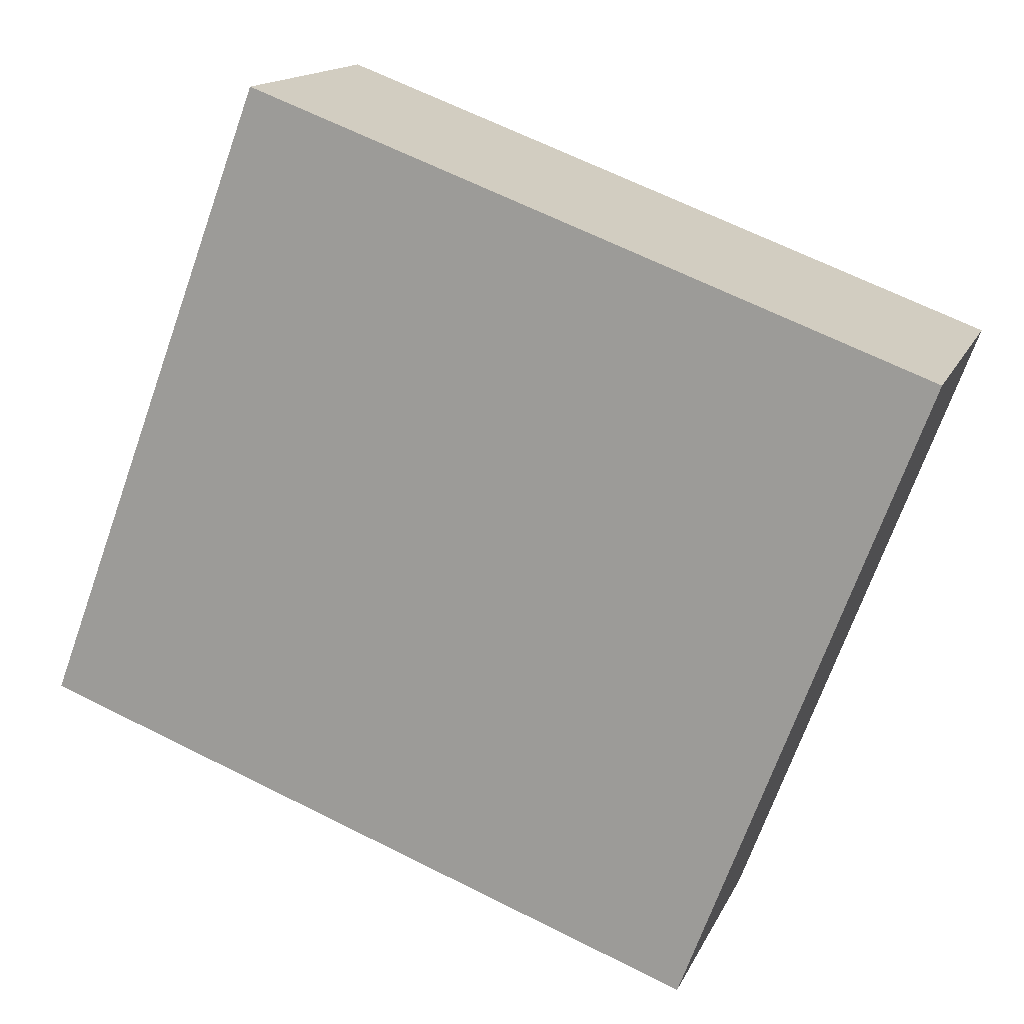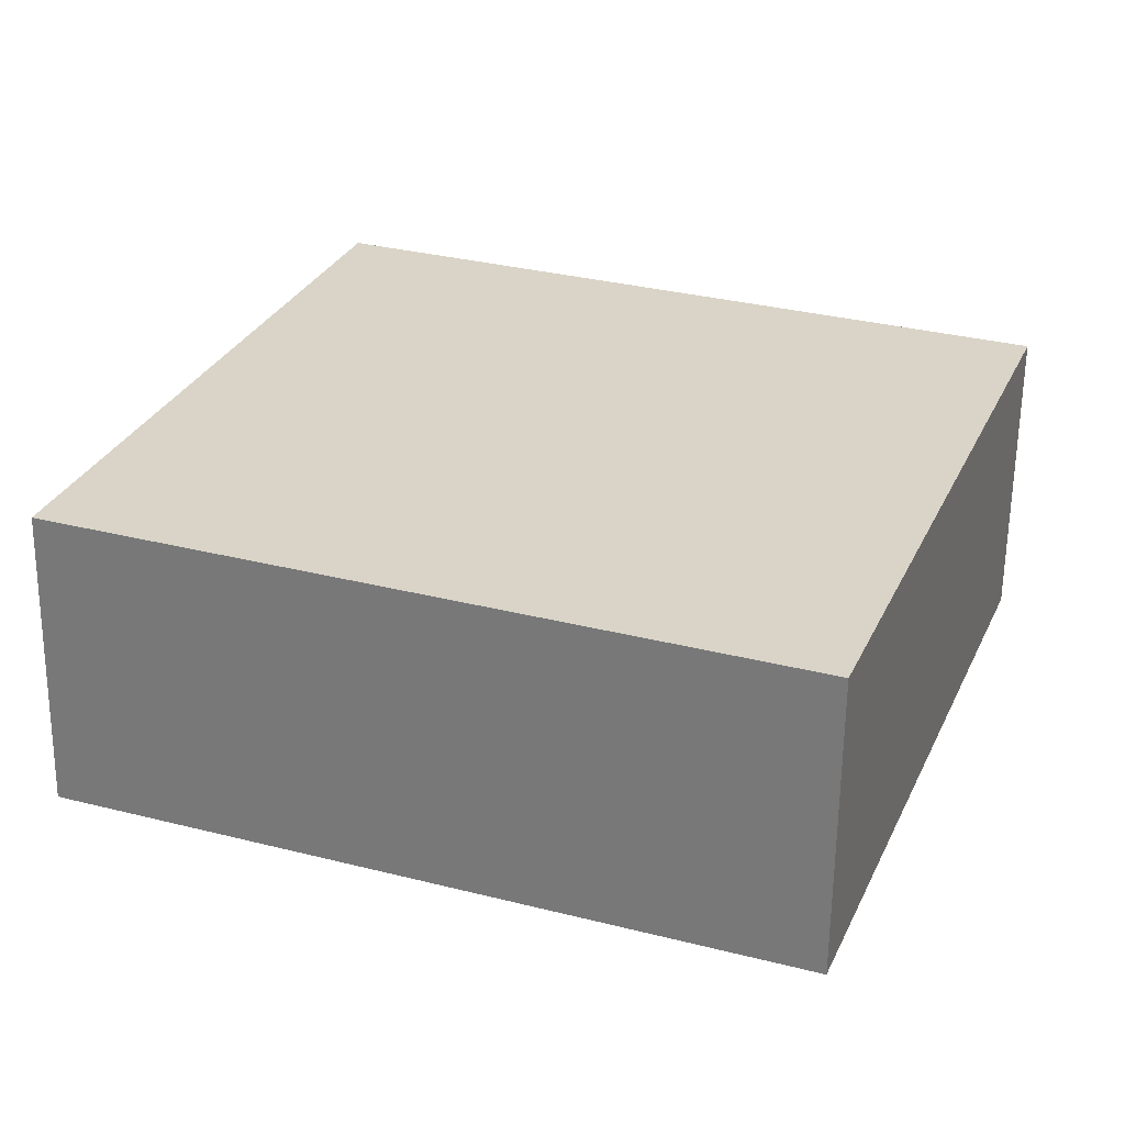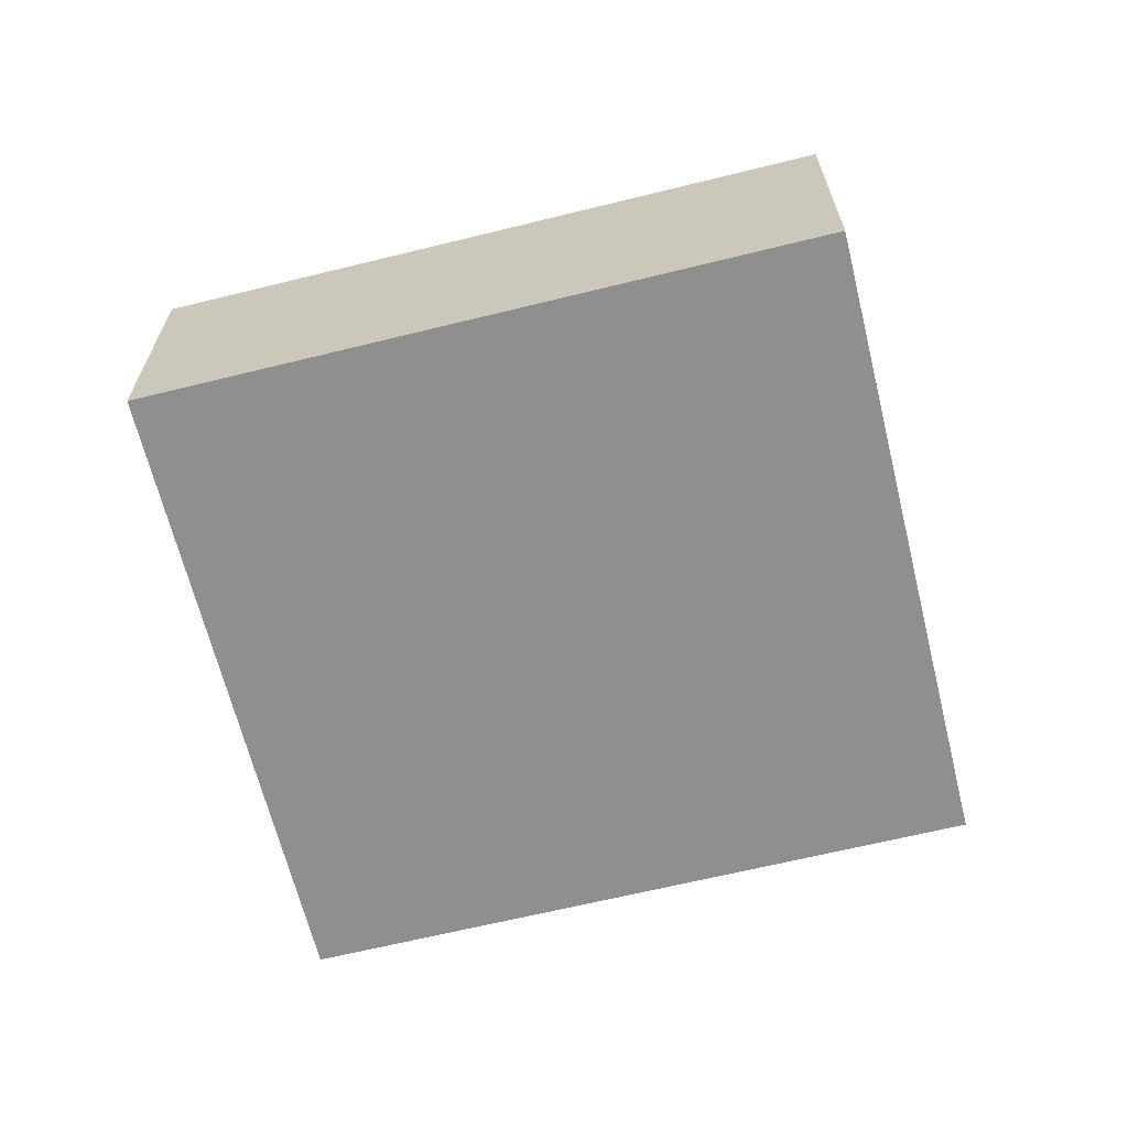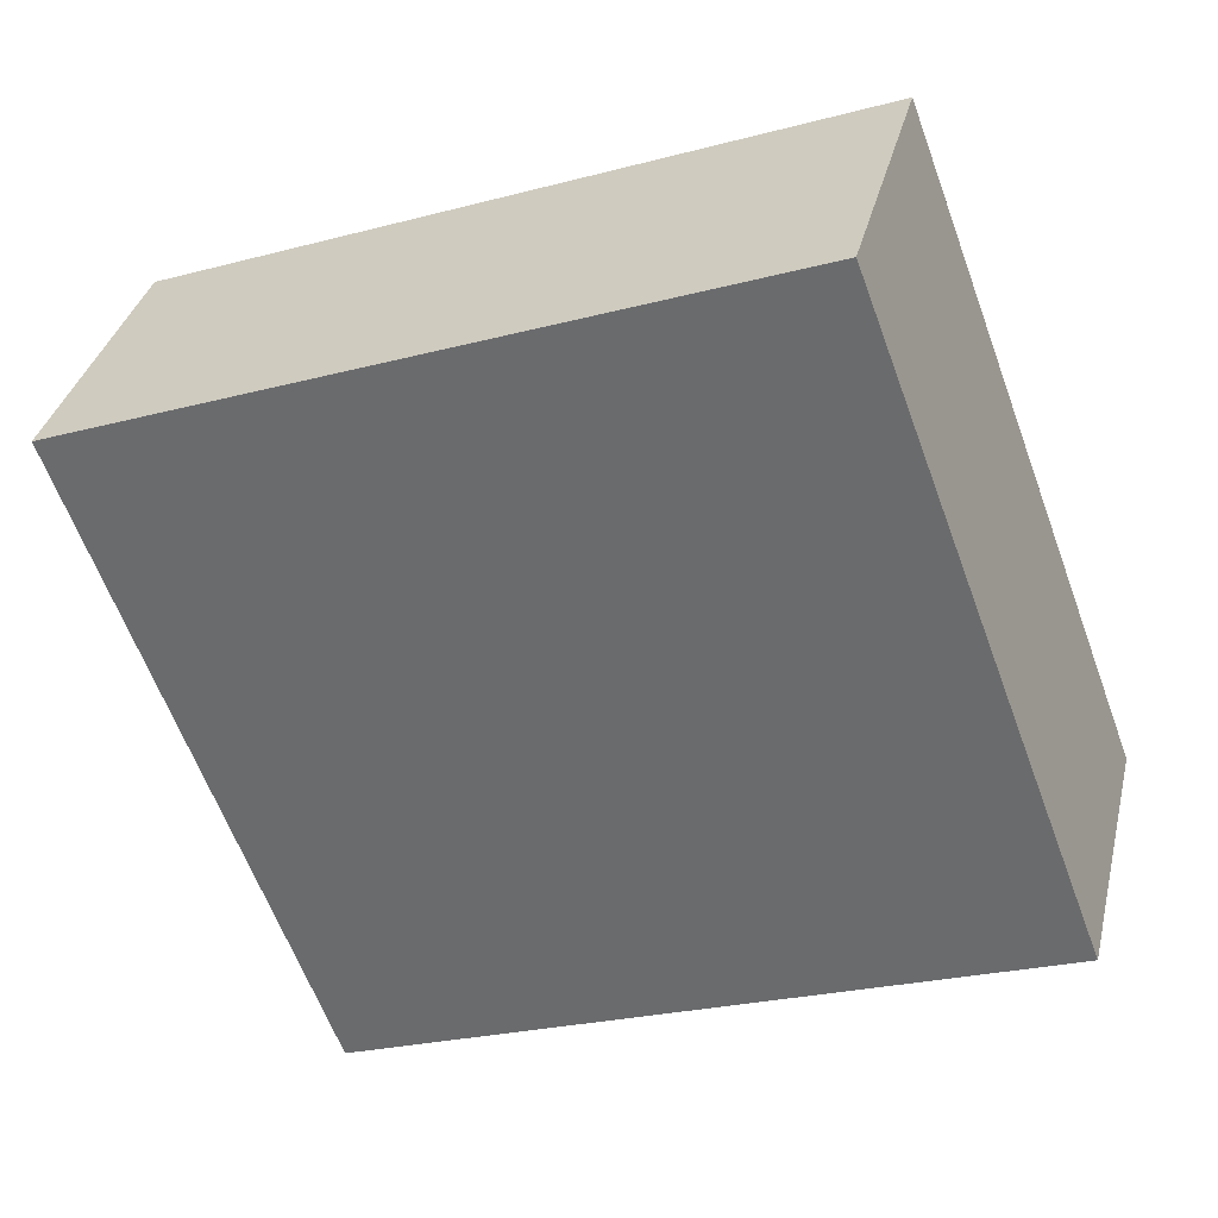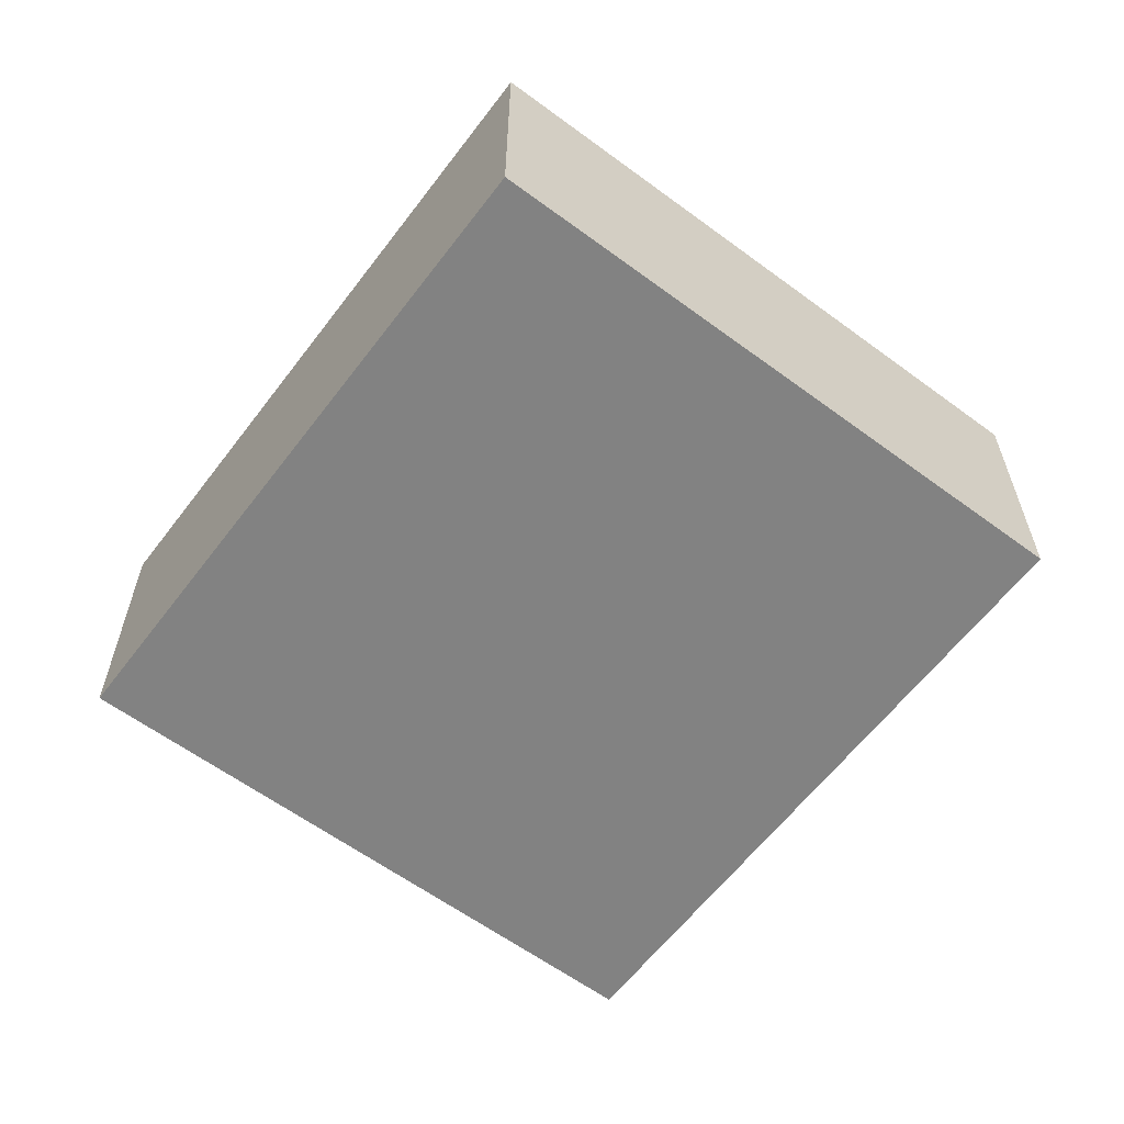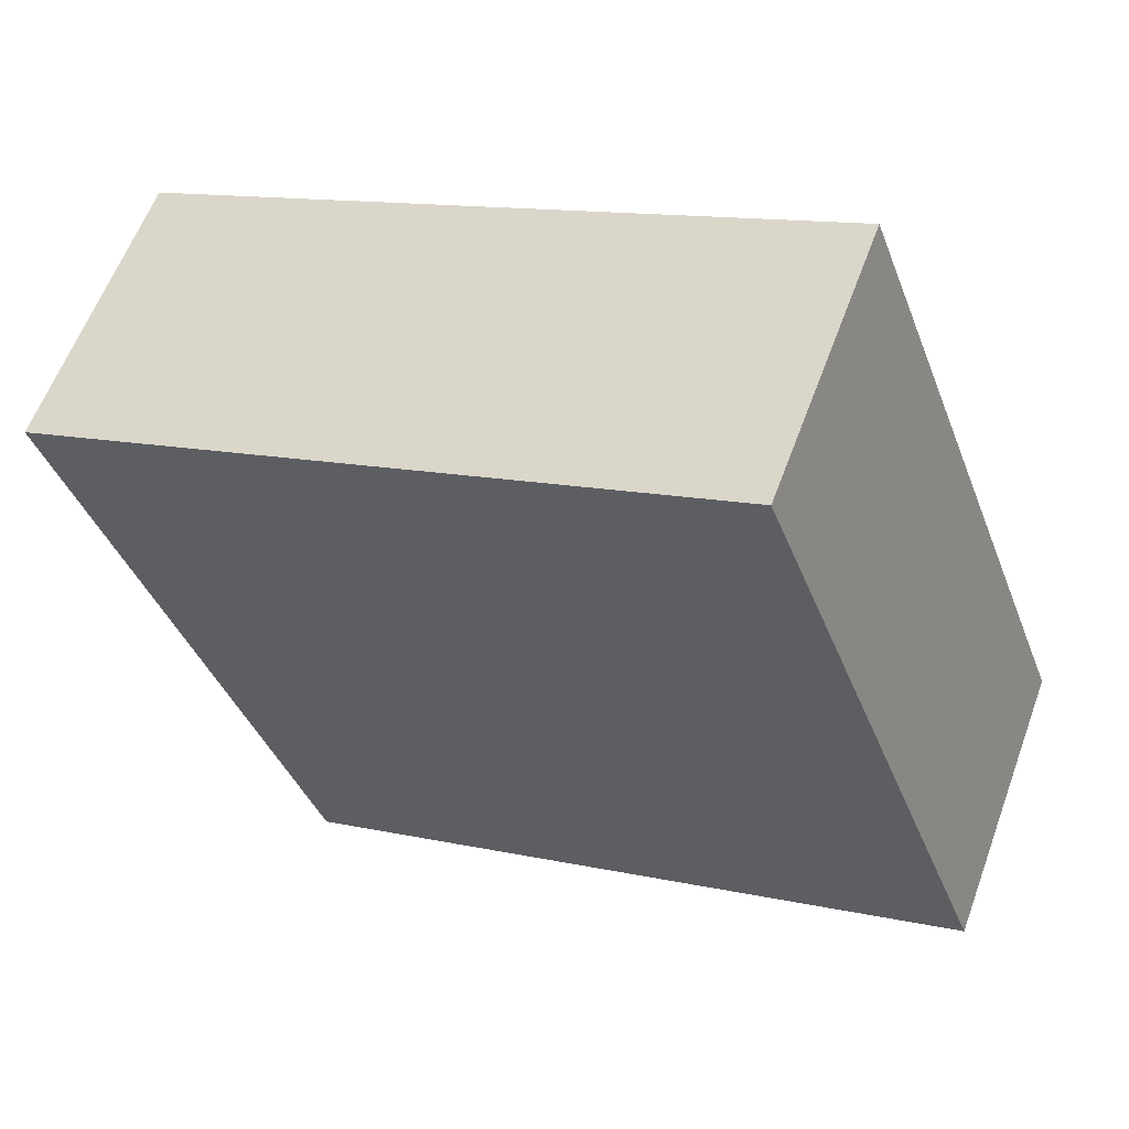
<metadata>
{"format":"obj","ext":"obj","renderer":"f3d","projection":"perspective","resolution":1024,"background":"white","views":[{"elev":14.9,"azim":17.7,"up":"+Z"},{"elev":-61.3,"azim":-0.7,"up":"+Z"},{"elev":-65.4,"azim":34.3,"up":"+Y"},{"elev":34.5,"azim":-166.8,"up":"+Z"},{"elev":-60.7,"azim":-106.6,"up":"+Y"},{"elev":59.4,"azim":-159.9,"up":"+Z"}]}
</metadata>
<code>
v  0 3.4 2.082e-16
v  10.84 3.4 4.557
v  8.035 3.4 -2.99
v  2.812 3.4 7.54
v  10.84 -2.79e-16 4.557
v  8.035 1.831e-16 -2.99
v  0 0 0
v  2.812 -4.617e-16 7.54
g defaultobject
f 1 2 3
f 2 1 4
f 5 3 2
f 3 5 6
f 6 1 3
f 1 6 7
f 7 4 1
f 4 7 8
f 8 2 4
f 2 8 5
f 8 6 5
f 6 8 7

</code>
